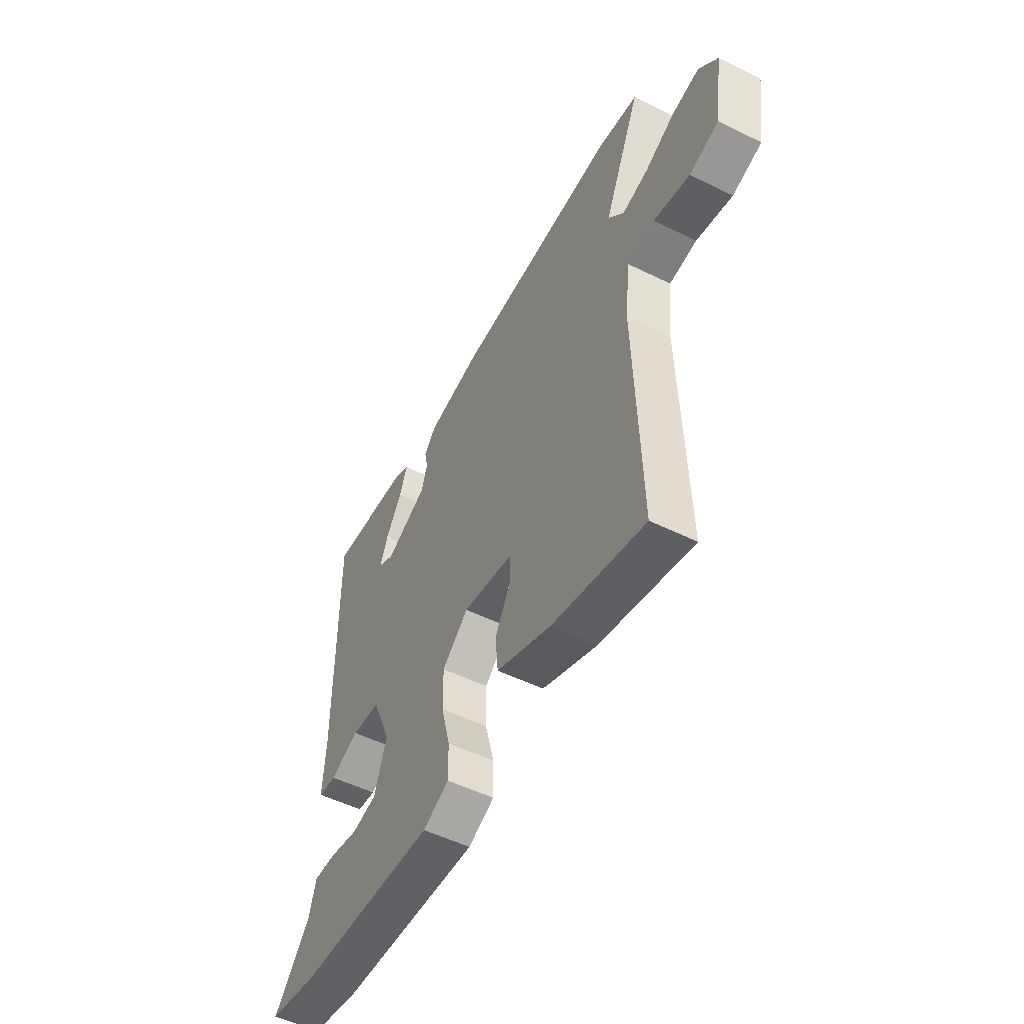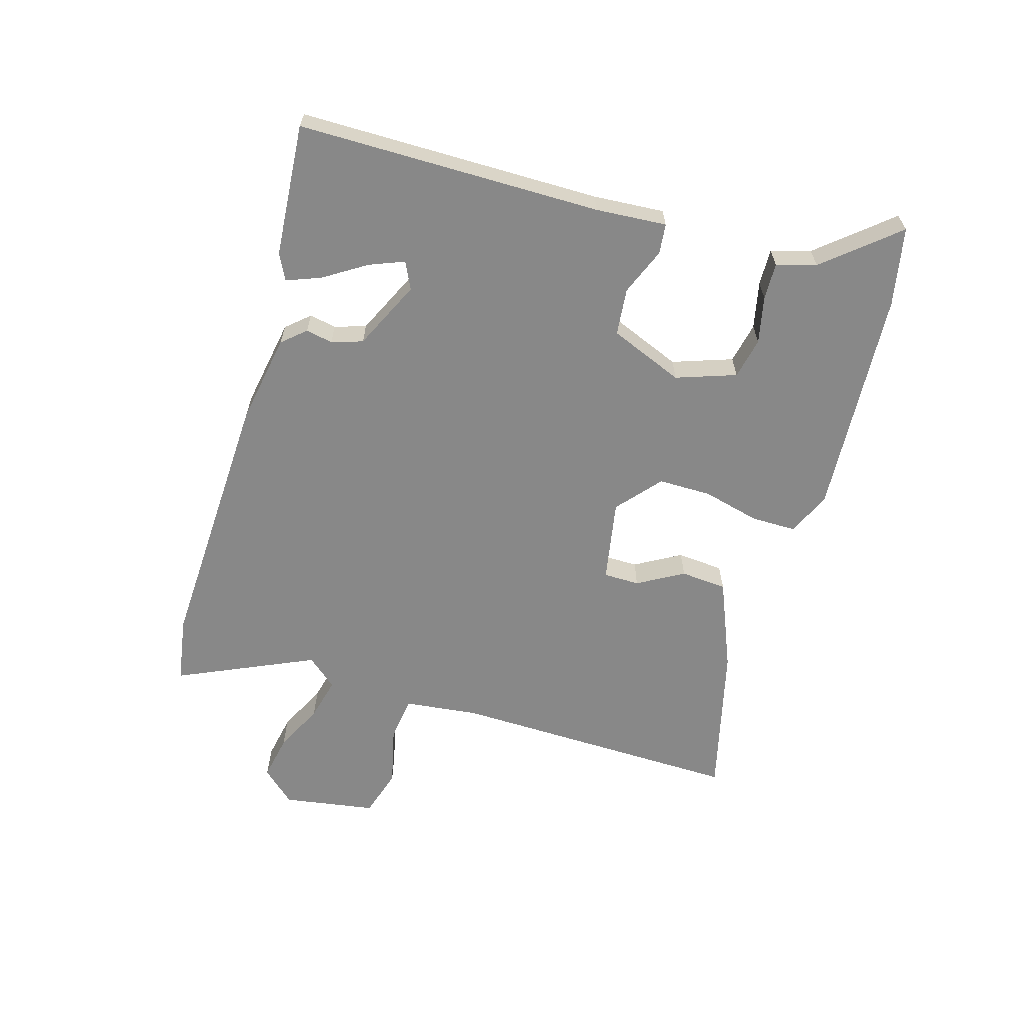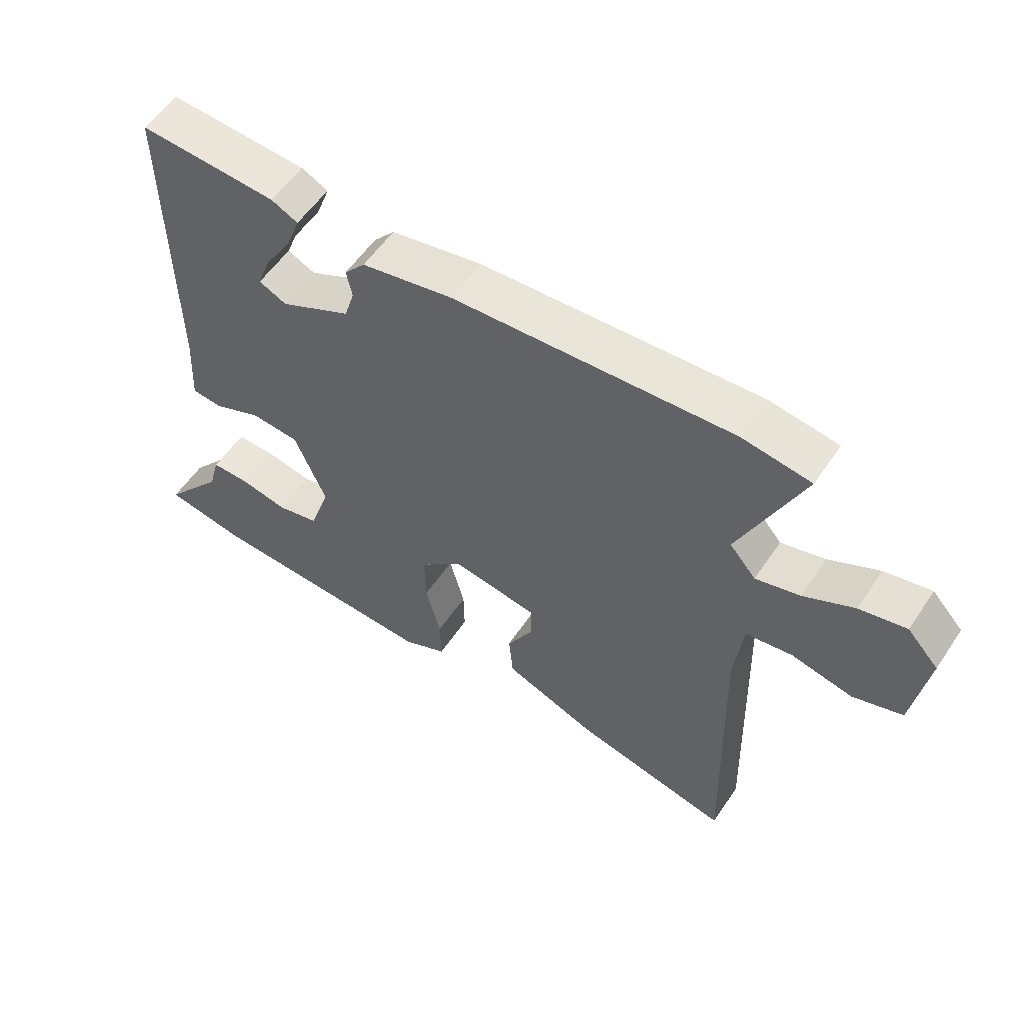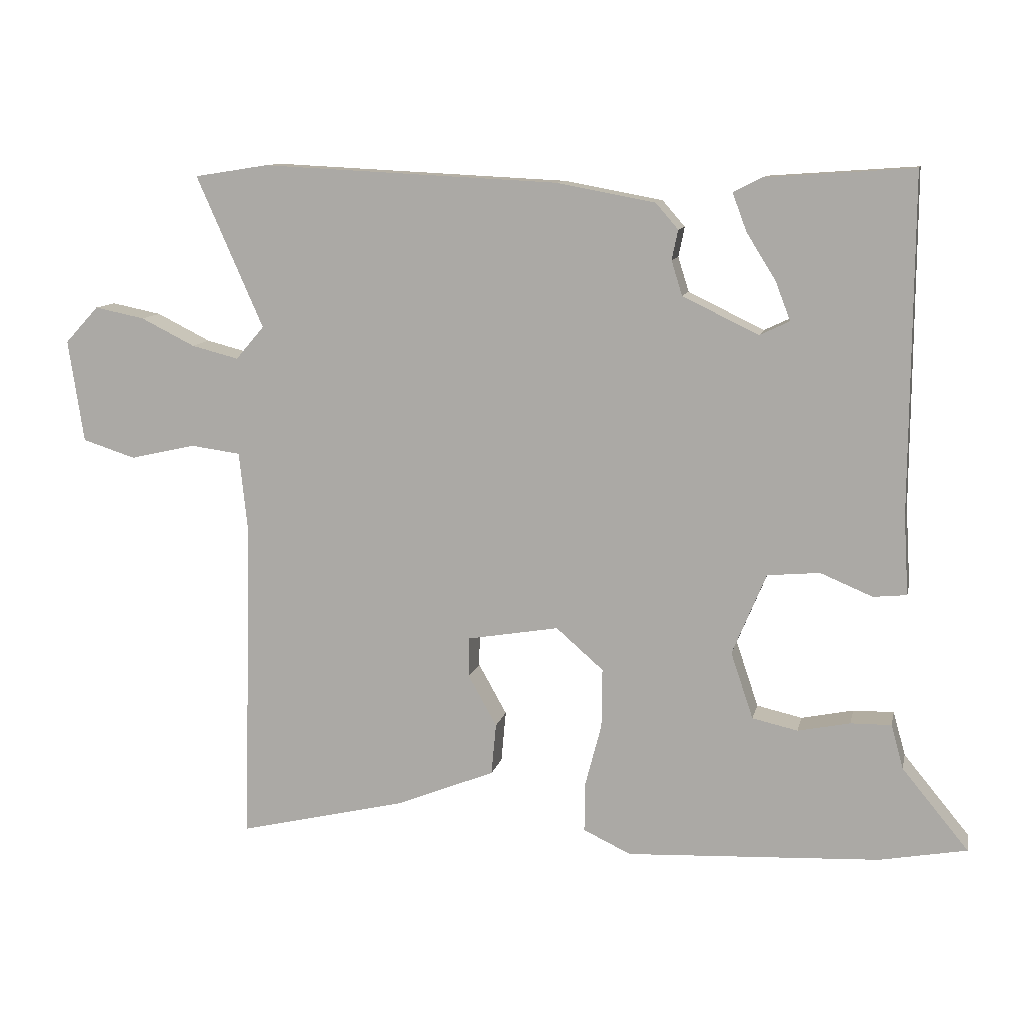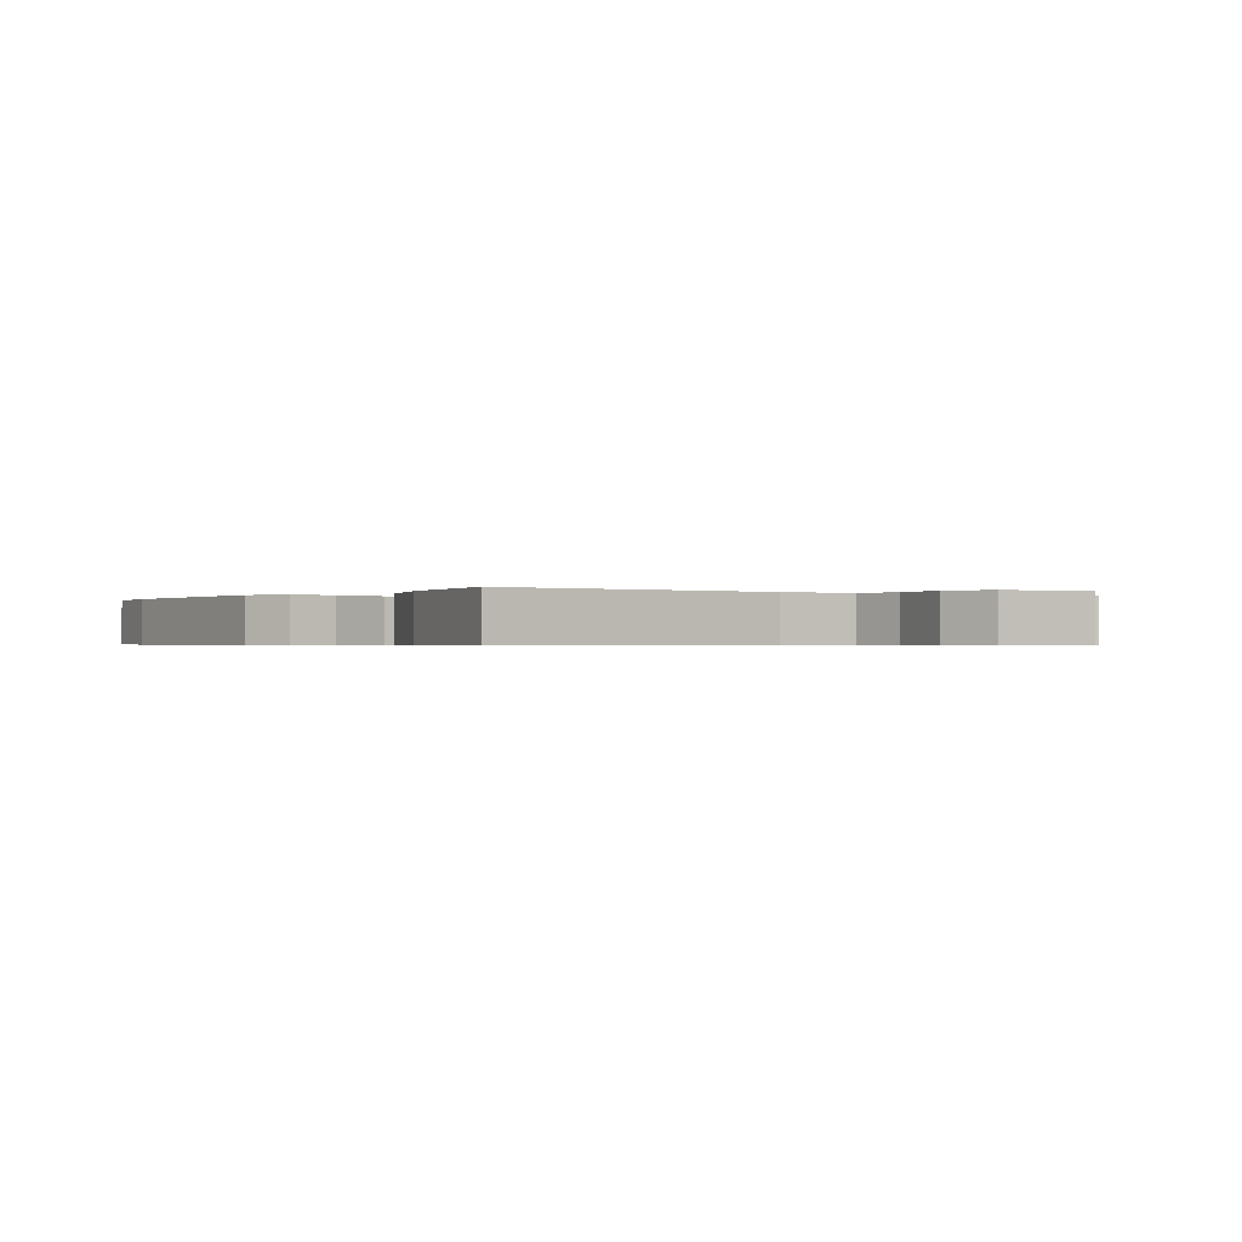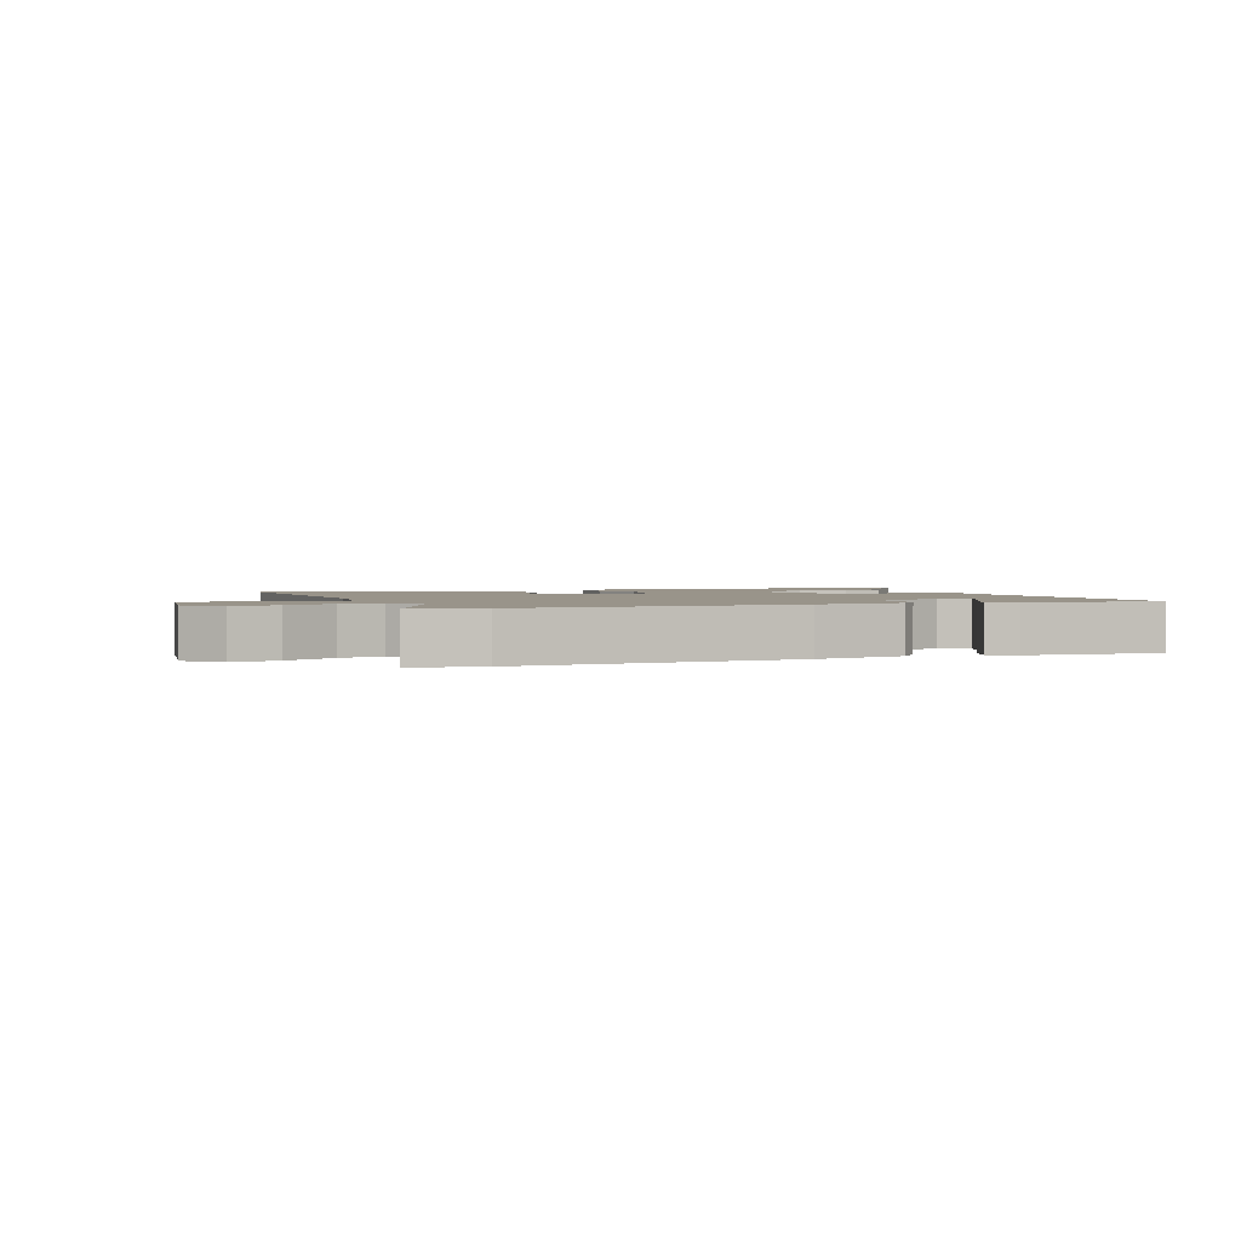
<metadata>
{"format":"obj","ext":"obj","renderer":"f3d","projection":"perspective","resolution":1024,"background":"white","views":[{"elev":-52.3,"azim":-118.0,"up":"+Z"},{"elev":-62.9,"azim":74.1,"up":"+Y"},{"elev":56.2,"azim":-146.5,"up":"+Z"},{"elev":10.8,"azim":12.2,"up":"+Z"},{"elev":-0.5,"azim":-126.7,"up":"+Y"},{"elev":1.9,"azim":-21.3,"up":"+Y"}]}
</metadata>
<code>
v 0.579 0.07 -0.485
v 0.451 0.07 -0.509
v 0.077 0.07 -0.528
v 0.007 0.07 -0.495
v 0.008 0.07 -0.421
v 0.032 0.07 -0.329
v 0.033 0.07 -0.242
v -0.037 0.07 -0.181
v -0.172 0.07 -0.204
v -0.173 0.07 -0.263
v -0.131 0.07 -0.338
v -0.138 0.07 -0.414
v -0.285 0.07 -0.473
v -0.534 0.07 -0.532
v -0.52 0.07 -0.055
v -0.533 0.07 0.067
v -0.607 0.07 0.077
v -0.704 0.07 0.055
v -0.783 0.07 0.08
v -0.806 0.07 0.232
v -0.756 0.07 0.286
v -0.682 0.07 0.271
v -0.602 0.07 0.231
v -0.532 0.07 0.213
v -0.49 0.07 0.262
v -0.589 0.07 0.486
v -0.48 0.07 0.503
v -0.04 0.07 0.481
v 0.105 0.07 0.454
v 0.138 0.07 0.416
v 0.129 0.07 0.372
v 0.145 0.07 0.321
v 0.257 0.07 0.267
v 0.301 0.07 0.288
v 0.279 0.07 0.345
v 0.236 0.07 0.414
v 0.215 0.07 0.47
v 0.257 0.07 0.491
v 0.475 0.07 0.506
v 0.472 0.07 0.011
v 0.479 0.07 -0.105
v 0.43 0.07 -0.11
v 0.353 0.07 -0.078
v 0.276 0.07 -0.085
v 0.226 0.07 -0.205
v 0.259 0.07 -0.303
v 0.326 0.07 -0.318
v 0.403 0.07 -0.302
v 0.463 0.07 -0.301
v 0.481 0.07 -0.366
v 0.579 0 -0.485
v 0.451 0 -0.509
v 0.077 0 -0.528
v 0.007 0 -0.495
v 0.008 0 -0.421
v 0.032 0 -0.329
v 0.033 0 -0.242
v -0.037 0 -0.181
v -0.172 0 -0.204
v -0.173 0 -0.263
v -0.131 0 -0.338
v -0.138 0 -0.414
v -0.285 0 -0.473
v -0.534 0 -0.532
v -0.52 0 -0.055
v -0.533 0 0.067
v -0.607 0 0.077
v -0.704 0 0.055
v -0.783 0 0.08
v -0.806 0 0.232
v -0.756 0 0.286
v -0.682 0 0.271
v -0.602 0 0.231
v -0.532 0 0.213
v -0.49 0 0.262
v -0.589 0 0.486
v -0.48 0 0.503
v -0.04 0 0.481
v 0.105 0 0.454
v 0.138 0 0.416
v 0.129 0 0.372
v 0.145 0 0.321
v 0.257 0 0.267
v 0.301 0 0.288
v 0.279 0 0.345
v 0.236 0 0.414
v 0.215 0 0.47
v 0.257 0 0.491
v 0.475 0 0.506
v 0.472 0 0.011
v 0.479 0 -0.105
v 0.43 0 -0.11
v 0.353 0 -0.078
v 0.276 0 -0.085
v 0.226 0 -0.205
v 0.259 0 -0.303
v 0.326 0 -0.318
v 0.403 0 -0.302
v 0.463 0 -0.301
v 0.481 0 -0.366
f 47 48 49 50
f 46 47 50 1
f 40 41 42 43
f 40 43 44
f 39 40 44
f 35 36 37 38
f 34 35 38 39
f 28 29 30 31
f 28 31 32
f 25 26 27 28
f 24 25 28 32
f 20 21 22 23
f 20 23 24
f 17 18 19 20
f 16 17 20 24
f 15 16 24 32
f 10 11 12 13
f 9 10 13 14
f 3 4 5 6
f 3 6 7
f 46 1 2 3
f 45 46 3 7
f 34 39 44 45
f 33 34 45 7
f 9 14 15 32
f 8 9 32 33
f 7 8 33
f 100 99 98 97
f 51 100 97 96
f 93 92 91 90
f 94 93 90
f 94 90 89
f 88 87 86 85
f 89 88 85 84
f 81 80 79 78
f 82 81 78
f 78 77 76 75
f 82 78 75 74
f 73 72 71 70
f 74 73 70
f 70 69 68 67
f 74 70 67 66
f 82 74 66 65
f 63 62 61 60
f 64 63 60 59
f 56 55 54 53
f 57 56 53
f 53 52 51 96
f 57 53 96 95
f 95 94 89 84
f 57 95 84 83
f 82 65 64 59
f 83 82 59 58
f 83 58 57
f 1 51 52 2
f 2 52 53 3
f 3 53 54 4
f 4 54 55 5
f 5 55 56 6
f 6 56 57 7
f 7 57 58 8
f 8 58 59 9
f 9 59 60 10
f 10 60 61 11
f 11 61 62 12
f 12 62 63 13
f 13 63 64 14
f 14 64 65 15
f 15 65 66 16
f 16 66 67 17
f 17 67 68 18
f 18 68 69 19
f 19 69 70 20
f 20 70 71 21
f 21 71 72 22
f 22 72 73 23
f 23 73 74 24
f 24 74 75 25
f 25 75 76 26
f 26 76 77 27
f 27 77 78 28
f 28 78 79 29
f 29 79 80 30
f 30 80 81 31
f 31 81 82 32
f 32 82 83 33
f 33 83 84 34
f 34 84 85 35
f 35 85 86 36
f 36 86 87 37
f 37 87 88 38
f 38 88 89 39
f 39 89 90 40
f 40 90 91 41
f 41 91 92 42
f 42 92 93 43
f 43 93 94 44
f 44 94 95 45
f 45 95 96 46
f 46 96 97 47
f 47 97 98 48
f 48 98 99 49
f 49 99 100 50
f 50 100 51 1

</code>
